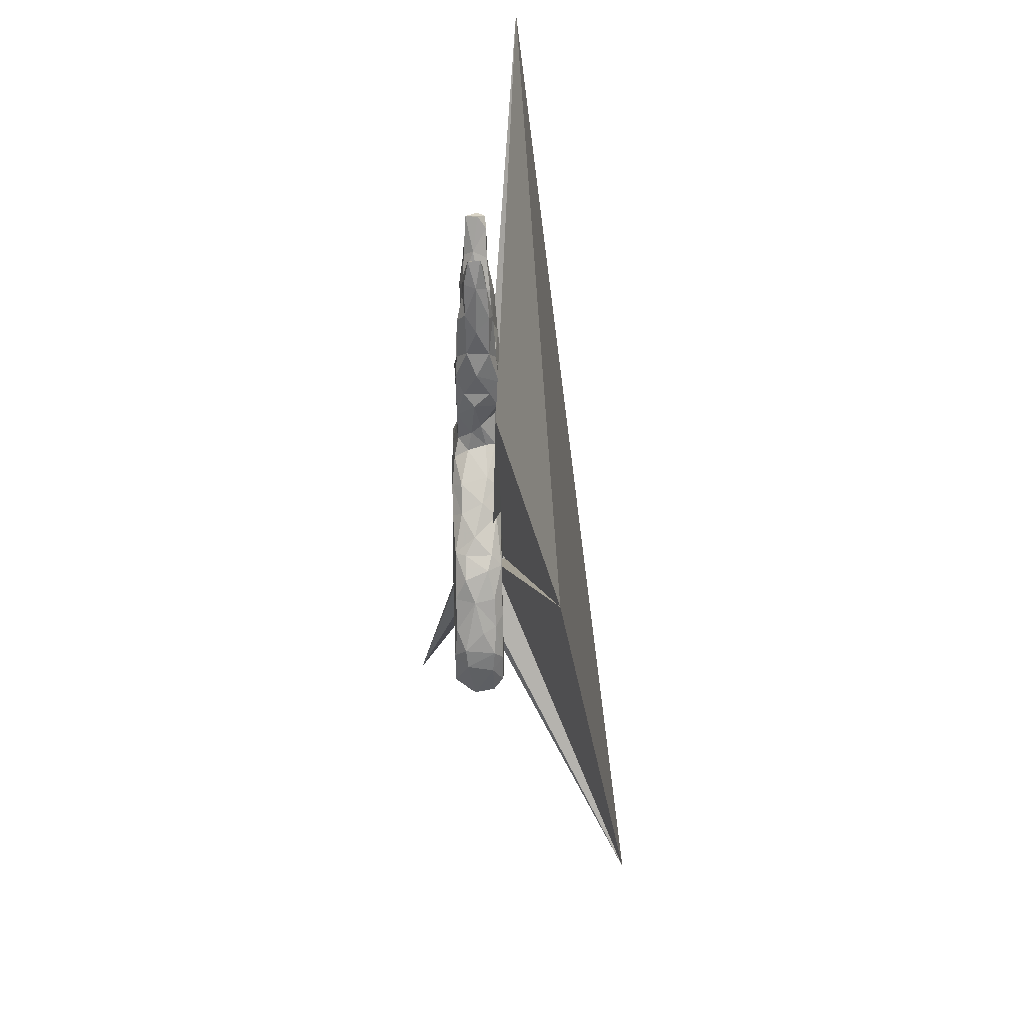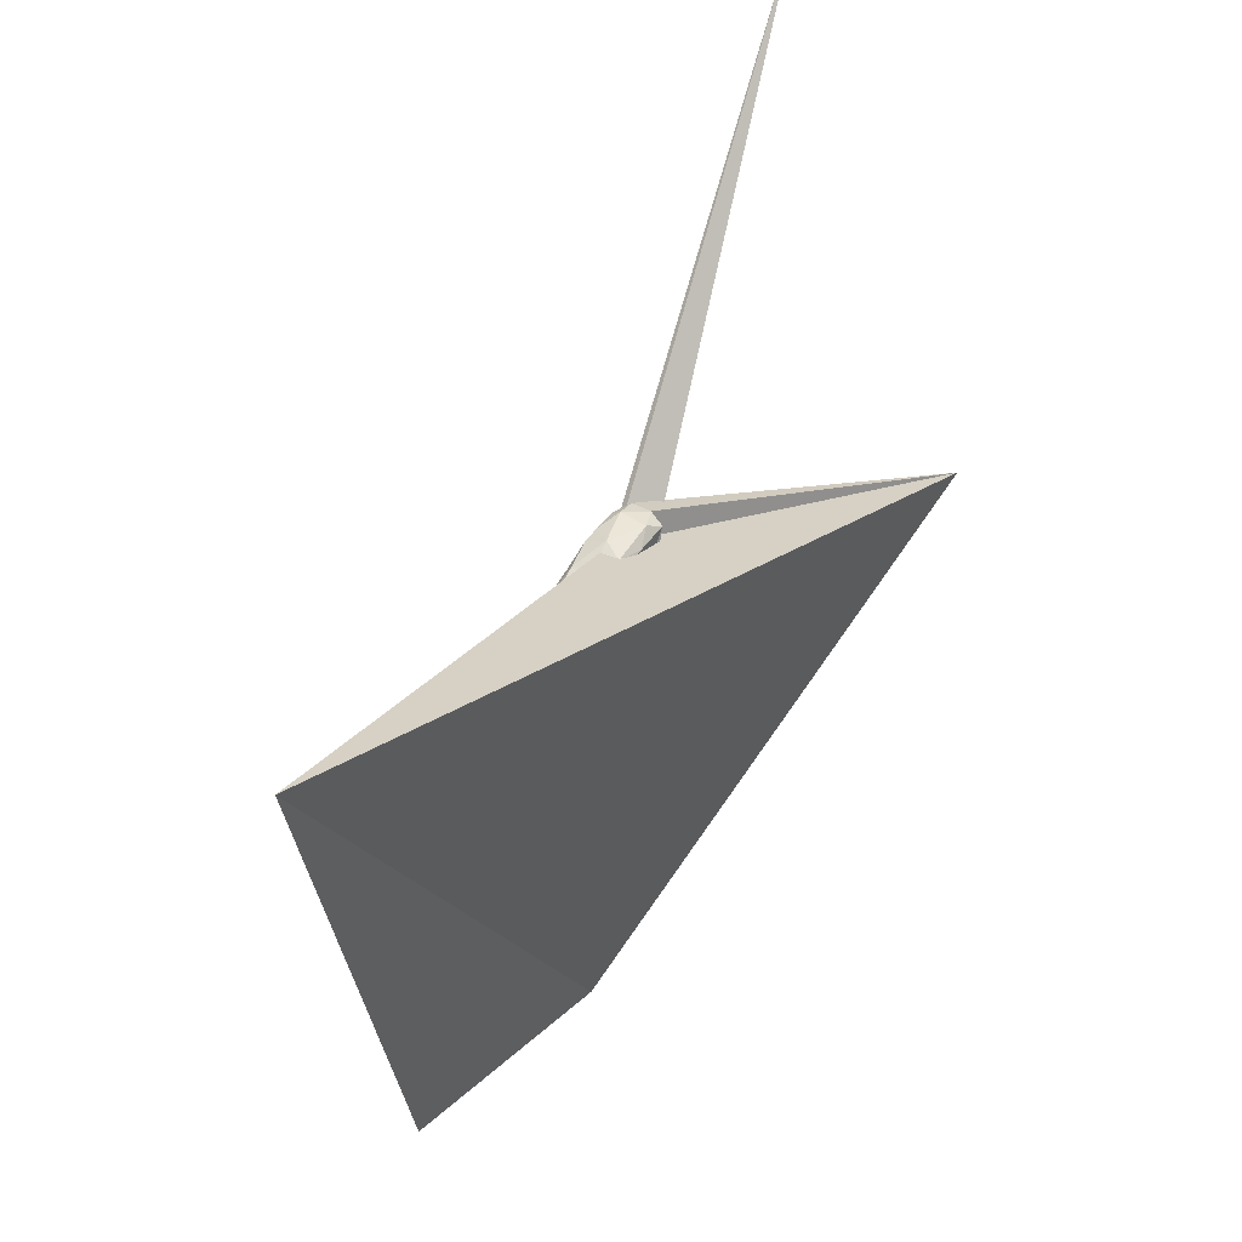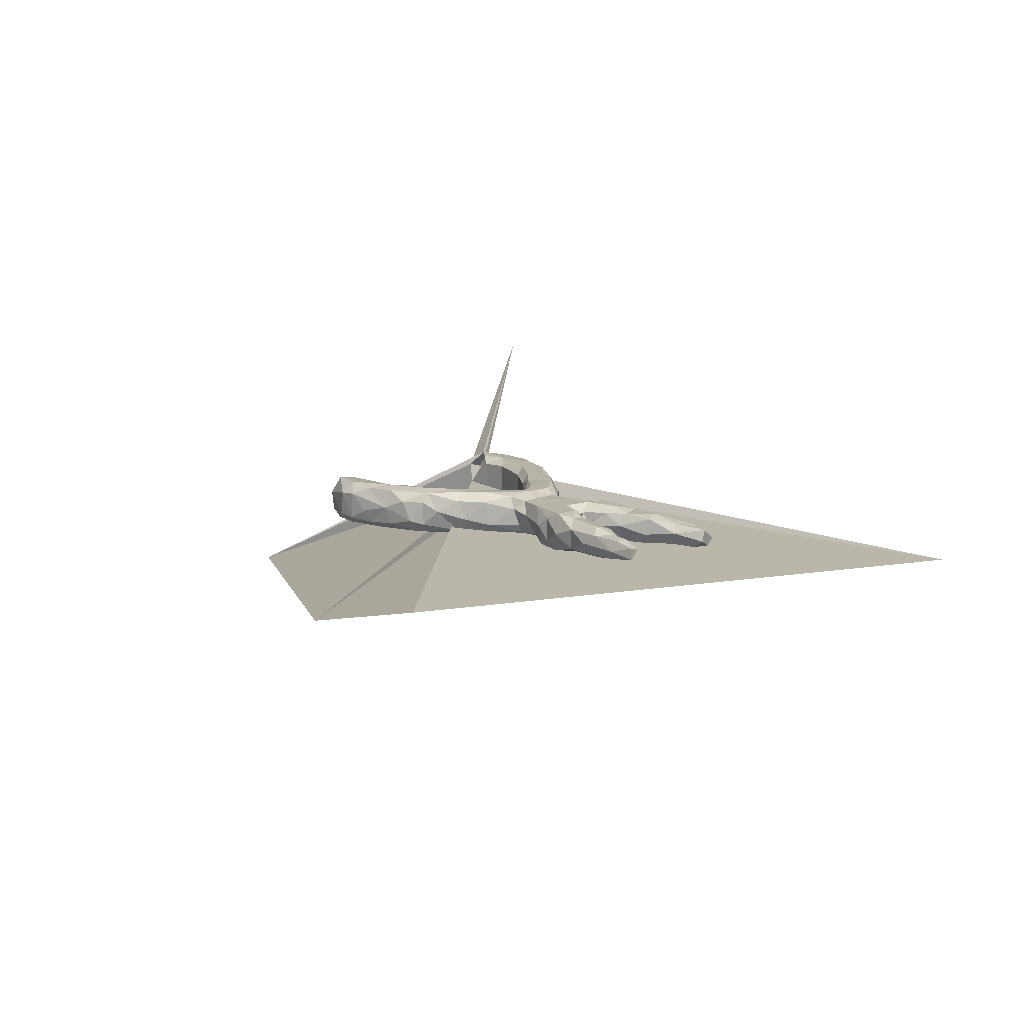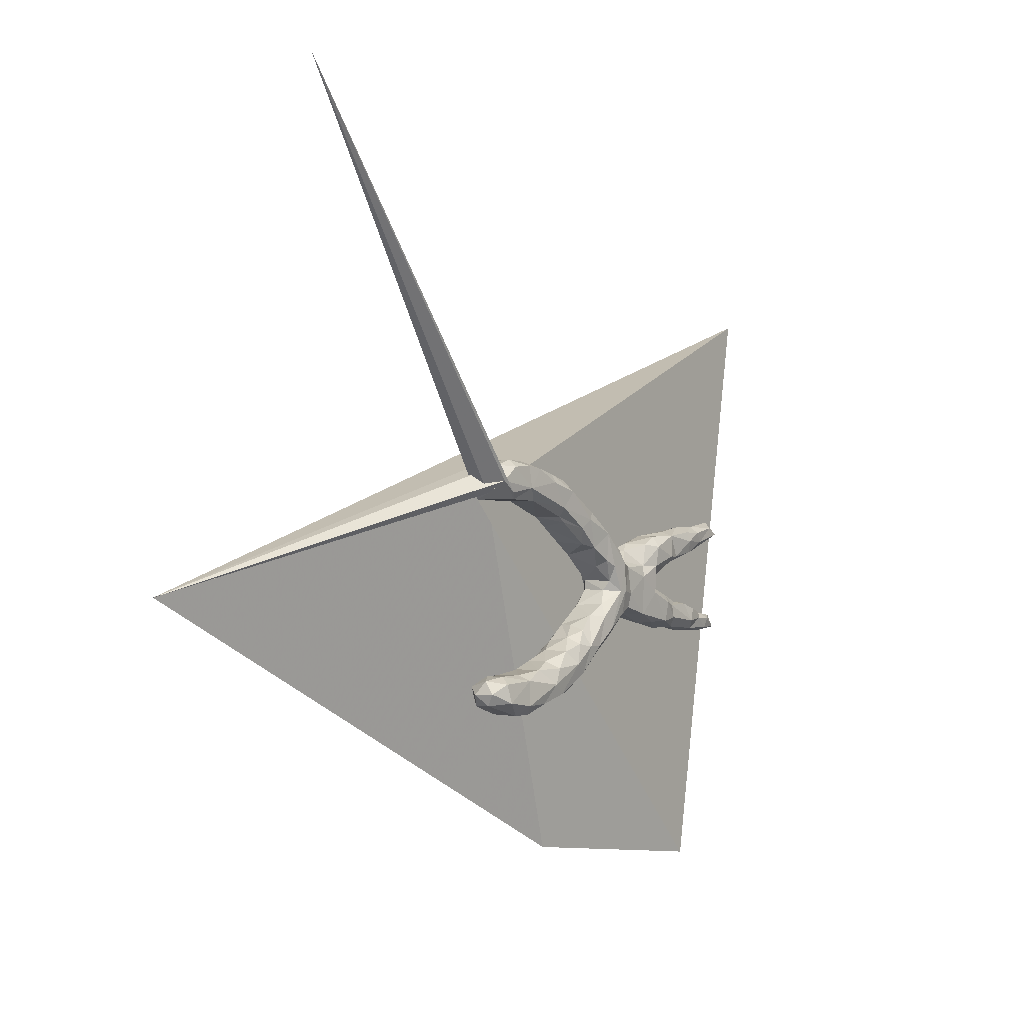
<metadata>
{"format":"obj","ext":"obj","renderer":"f3d","projection":"perspective","resolution":1024,"background":"white","views":[{"elev":-59.5,"azim":90.4,"up":"+Y"},{"elev":45.8,"azim":122.8,"up":"+Y"},{"elev":12.5,"azim":50.0,"up":"+Z"},{"elev":-0.6,"azim":-54.4,"up":"+Y"}]}
</metadata>
<code>
v 0.864 -0.1934 -0.02078
v 0.8576 -0.1918 0.02046
v 0.8411 -0.144 0.009644
v 0.7771 -0.1901 0.03429
v 0.7689 -0.2062 -0.004781
v 0.8151 -0.1417 -0.02828
v 0.7466 -0.1346 -0.02923
v 0.756 -0.1767 -0.03963
v 0.8471 0.2105 -0.0312
v 0.7911 -0.1548 0.03827
v 0.851 0.2312 -0.00472
v 0.8633 0.1653 -0.007338
v 0.8591 0.1822 0.0346
v 0.7666 -0.1331 0.01231
v 0.7521 0.1298 0.009597
v 0.8193 0.1679 -0.0359
v 0.7202 -0.1517 0.04167
v 0.6492 -0.1786 -0.04744
v 0.7301 0.1528 0.04151
v 0.6658 -0.1128 0.04723
v 0.8151 0.2084 0.03538
v 0.7141 0.1938 -0.03742
v 0.6338 -0.08561 -0.0101
v 0.6662 -0.1915 0.03245
v 0.7022 0.213 0.01331
v 0.6287 0.09532 -0.01196
v 0.6214 -0.09809 -0.05022
v 0.6058 -0.199 -0.004202
v 0.6351 -0.1602 0.05958
v 0.6013 -0.09266 0.04433
v 0.7243 0.1409 -0.03617
v 0.6364 0.1117 0.04645
v 0.7023 0.1881 0.04656
v 0.6326 0.1992 -0.04094
v 0.6419 -0.1456 -0.05918
v 0.5871 0.1621 -0.06057
v 0.6218 0.1913 0.04688
v 0.5686 -0.08472 0.01673
v 0.516 -0.1745 -0.04512
v 0.4918 -0.09558 0.05705
v 0.5095 0.08435 -0.0535
v 0.619 0.1057 -0.04642
v 0.5532 -0.08829 -0.04639
v 0.5228 -0.1812 0.02977
v 0.5307 0.09528 0.05175
v 0.4903 -0.05986 0.02876
v 0.4236 -0.1547 0.06918
v 0.6232 0.1557 0.05915
v 0.4018 -0.1508 -0.07556
v 0.4725 -0.05297 -0.03253
v 0.4931 -0.1432 0.06319
v 0.4815 -0.1275 -0.06752
v 0.6014 0.2104 0.004606
v 0.4346 -0.08257 0.07458
v 0.3585 -0.1574 -0.0457
v 0.4909 0.1772 0.05483
v 0.4502 0.05808 0.04705
v 0.5094 0.1891 -0.03584
v 0.4387 -0.1846 -0.002352
v 0.3971 0.0246 -0.008236
v 0.5194 0.06565 0.00714
v 0.4566 0.123 -0.07269
v 0.4407 0.1589 -0.07067
v 0.3886 -0.02661 0.03855
v 0.4653 0.09627 0.07071
v 0.4223 0.05944 -0.06687
v 0.3663 0.1346 0.07334
v 0.4898 0.1927 0.007734
v 0.3741 0.0158 -0.06302
v 0.3802 -0.02199 -0.02256
v 0.3776 0.1769 -0.0273
v 0.3489 0.06076 0.07296
v 0.3079 -0.1416 -0.06996
v 0.3123 -0.1616 0.007151
v 0.3698 -0.05662 -0.0773
v 0.3586 -0.1572 0.04171
v 0.3722 0.0147 0.04371
v 0.3611 0.08102 -0.07887
v 0.3777 0.174 0.03757
v 0.301 -0.03378 -0.07978
v 0.2614 -0.1236 0.06777
v 0.2172 -0.1207 -0.01309
v 0.2455 -0.07465 -0.06094
v 0.3411 -0.04269 0.07312
v 0.2577 0.01939 0.07244
v 0.3088 0.1437 0.04687
v 0.1918 -0.1216 0.01909
v 0.1583 -0.09524 0.06579
v 0.2997 0.1344 -0.07051
v 0.2342 0.1207 -0.002315
v 0.1669 -0.04368 0.07195
v 0.2788 0.0615 0.05735
v 0.2728 0.1475 -0.02047
v 0.2141 0.1156 -0.05873
v 0.157 -0.04156 -0.08037
v 0.2462 0.08009 -0.07928
v 0.138 -0.1105 -0.02932
v 0.1333 -0.09511 -0.06122
v 0.1521 0.05726 0.06991
v 0.1073 -0.03005 0.08794
v 0.09706 -0.118 0.07873
v 0.1251 -0.1238 0.03256
v 0.03632 -0.1495 -0.08016
v 0.03559 -0.2021 0.05515
v 0.08897 0.04394 -0.08174
v 0.02481 -0.1933 -0.0684
v 0.05467 -0.1914 -0.03271
v 0.1553 0.08968 -0.07145
v 0.08835 0.1354 0.04825
v 0.01131 -0.1713 0.08759
v 0.1642 0.07916 0.0415
v 0.1011 0.0709 0.08832
v 0.1449 0.106 -0.008399
v 0.07094 0.1246 0.08147
v 0.03278 0.06275 0.08689
v 0.06836 -0.03377 -0.0792
v -0.0147 -0.1102 -0.07823
v 0.07368 -0.03217 0.08745
v -0.04839 -0.2612 0.05435
v 0.03644 0.006309 0.05901
v -0.01462 -0.2493 -0.01649
v 0.032 0.01103 -0.04998
v 0.09658 0.126 -0.03091
v 0.03005 -0.02567 -0.04743
v -0.04973 -0.2153 -0.08045
v 0.02699 -0.02763 0.03699
v -0.05779 -0.2561 -0.06411
v -0.02885 -0.124 0.08357
v 0.08528 0.1137 -0.07509
v -0.0127 -0.07722 0.05756
v -0.02954 -0.0834 -0.04362
v -0.06891 -0.2327 0.08555
v -0.1073 -0.3189 0.009604
v -0.01453 0.08359 0.08275
v -0.01011 0.1851 0.08673
v -0.03157 0.06132 0.04387
v 0.00194 0.1735 -0.07842
v -0.1166 -0.1541 -0.05473
v -0.1624 -0.3485 0.04125
v -0.163 -0.3274 0.07634
v -0.1616 -0.3479 -0.04665
v -0.1307 -0.2328 0.08759
v -0.08127 -0.1193 0.04951
v -0.2025 -0.3836 -0.03422
v -0.2037 -0.3434 -0.08019
v 0.01382 0.203 0.04271
v -0.1597 -0.2143 -0.07989
v 0.04247 0.1784 -0.04459
v -0.1327 -0.1543 -0.00326
v -0.1411 -0.1732 0.05726
v 0.007892 0.08169 -0.08056
v -0.02897 0.2342 -0.05083
v -0.2313 -0.3974 0.0419
v -0.1869 -0.2223 0.07557
v -0.1932 -0.198 0.02323
v -0.0949 0.1326 0.07981
v -0.09768 0.2362 -0.08044
v -0.2109 -0.2946 0.08693
v -0.2056 -0.2123 -0.04653
v -0.2963 -0.4126 -0.05549
v -0.2505 -0.2699 -0.08166
v -0.1112 0.2635 0.07824
v -0.2553 -0.2471 0.05921
v -0.04952 0.2417 0.04665
v -0.3057 -0.4255 0.009419
v -0.08227 0.1062 -0.04917
v -0.3681 -0.3991 -0.08286
v -0.2697 -0.242 -0.02186
v -0.3041 -0.3995 0.07601
v -0.3612 -0.3255 -0.08192
v -0.1807 0.2046 0.0839
v -0.09191 0.2741 -0.04629
v -0.4127 -0.4294 0.07296
v -0.3225 -0.3052 0.07978
v -0.1816 0.3151 -0.07573
v -0.3927 -0.4365 -0.06042
v -0.1167 0.1687 -0.08058
v -0.3444 -0.28 0.02963
v -0.127 0.3 0.04541
v -0.1582 0.1542 -0.04768
v -0.2477 0.2571 -0.08153
v -0.1421 0.1465 0.05503
v -0.1647 0.3302 -0.02837
v -0.3524 -0.3623 0.08502
v -0.4751 -0.4652 0.04363
v -0.1324 0.2377 0.08709
v -0.3428 -0.2797 -0.04454
v -0.4166 -0.308 0.05105
v -0.245 0.3385 0.08513
v -0.4123 -0.4529 -0.01738
v -0.4222 -0.3078 -0.04487
v -0.2374 0.2121 -0.0522
v -0.1965 0.3445 0.04804
v -0.2637 0.2264 0.05515
v -0.5082 -0.378 -0.08504
v -0.225 0.366 -0.04597
v -0.5061 -0.3416 0.07466
v -0.2623 0.3543 -0.07866
v -0.4846 -0.4645 -0.05518
v -0.5182 -0.3215 0.03132
v -0.2939 0.2476 -0.04888
v -0.5564 -0.463 -0.04839
v -0.2571 0.3763 0.05421
v -0.5132 -0.4308 0.08207
v -0.5198 -0.4362 -0.08332
v -0.2994 0.279 0.08355
v -0.2903 0.246 0.05576
v -0.3313 0.3103 -0.08372
v -0.5393 -0.4667 0.03705
v -0.5137 -0.3245 -0.05726
v -0.6081 -0.324 -0.03963
v -0.3465 0.4061 -0.01046
v -0.6152 -0.4269 -0.08155
v -0.6575 -0.4282 -0.05161
v -0.6121 -0.3228 0.03125
v -0.3599 0.3709 0.08519
v -0.6747 -0.4246 0.0144
v -0.3502 0.4014 0.0624
v -0.4631 0.3025 0.05981
v -0.6414 -0.3602 -0.08465
v -0.6256 -0.4153 0.08105
v -0.6854 -0.3814 0.03953
v -0.4346 0.3256 -0.08316
v -0.6391 -0.348 0.07186
v -0.6669 -0.3368 -0.00283
v -0.6868 -0.3857 -0.03543
v -0.4714 0.3075 -0.06568
v -0.4466 0.418 0.0786
v -0.4094 0.3993 -0.0812
v -0.5051 0.3476 0.08355
v -0.5092 0.4273 0.07575
v -0.5163 0.415 -0.08261
v -0.4259 0.4314 -0.05933
v -0.5749 0.3072 0.05268
v -0.4669 0.445 0.0117
v -0.6118 0.3309 0.07818
v -0.552 0.3037 -0.03728
v -0.5805 0.3403 -0.08432
v -0.5964 0.4226 0.07742
v -0.5913 0.4481 0.04306
v -0.6703 0.371 0.08248
v -0.6698 0.3059 -0.03716
v -0.5842 0.4475 -0.05624
v 0.7659 -1.106 -0.07488
v -1.974 1.636 0.3049
v -0.6559 0.4368 -0.029
v -0.6383 0.4151 -0.08108
v -0.7021 0.3266 0.03104
v -0.6613 0.4282 0.04662
v 1.271 1.064 -0.1407
v -1.785 -0.02524 -0.5346
v 0.06514 -1.025 -0.2675
f 179 162 164
f 135 164 162
f 172 179 164
f 189 162 179
f 212 218 203
f 189 203 218
f 196 212 203
f 235 218 212
f 233 235 212
f 228 218 235
f 56 48 37
f 33 37 48
f 53 56 37
f 45 48 56
f 48 19 33
f 21 33 19
f 32 19 48
f 135 109 146
f 148 146 109
f 164 135 146
f 114 109 135
f 65 57 45
f 61 45 57
f 56 65 45
f 72 57 65
f 86 92 67
f 72 67 92
f 79 86 67
f 90 92 86
f 152 164 146
f 186 135 162
f 186 162 189
f 206 186 189
f 171 186 206
f 216 206 189
f 230 206 216
f 218 216 189
f 228 230 216
f 219 206 230
f 218 228 216
f 231 230 228
f 235 231 228
f 239 230 231
f 240 239 231
f 241 230 239
f 249 241 239
f 236 230 241
f 235 240 231
f 249 239 240
f 246 249 240
f 45 32 48
f 61 32 45
f 72 65 67
f 56 67 65
f 56 79 67
f 93 86 79
f 193 189 179
f 183 193 179
f 203 189 193
f 196 203 193
f 71 79 56
f 15 19 32
f 242 238 237
f 227 237 238
f 234 242 237
f 244 238 242
f 177 151 166
f 122 166 151
f 180 177 166
f 137 151 177
f 105 96 95
f 80 95 96
f 116 105 95
f 108 96 105
f 94 96 108
f 129 108 105
f 78 80 96
f 83 95 80
f 69 70 75
f 50 75 70
f 80 69 75
f 60 70 69
f 46 50 70
f 52 75 50
f 43 52 50
f 49 75 52
f 38 43 50
f 35 52 43
f 43 27 35
f 23 35 27
f 23 27 43
f 35 7 8
f 6 8 7
f 18 35 8
f 23 7 35
f 1 8 6
f 14 6 7
f 5 8 1
f 3 1 6
f 116 122 151
f 136 166 122
f 151 105 116
f 129 105 151
f 39 49 52
f 73 75 49
f 39 52 35
f 18 39 35
f 28 39 18
f 5 18 8
f 124 122 116
f 131 124 116
f 126 122 124
f 103 116 95
f 95 83 98
f 82 98 83
f 103 95 98
f 73 83 80
f 82 83 73
f 75 73 80
f 55 73 49
f 59 49 39
f 117 131 116
f 126 124 131
f 117 116 103
f 106 103 98
f 98 82 97
f 87 97 82
f 107 98 97
f 59 55 49
f 74 73 55
f 44 59 39
f 138 131 117
f 125 117 103
f 147 138 117
f 143 131 138
f 106 98 107
f 121 106 107
f 125 103 106
f 102 107 97
f 125 147 117
f 159 138 147
f 145 147 125
f 127 125 106
f 121 127 106
f 145 125 127
f 133 127 121
f 104 121 107
f 161 159 147
f 155 138 159
f 168 159 161
f 187 168 161
f 155 159 168
f 145 161 147
f 141 145 127
f 29 24 17
f 4 17 24
f 20 29 17
f 44 24 29
f 77 84 64
f 54 64 84
f 70 77 64
f 72 84 77
f 118 120 126
f 122 126 120
f 130 118 126
f 115 120 118
f 131 130 126
f 128 118 130
f 47 44 51
f 29 51 44
f 54 47 51
f 59 44 47
f 40 54 51
f 84 47 54
f 81 47 84
f 85 81 84
f 76 47 81
f 72 85 84
f 91 81 85
f 99 91 85
f 88 81 91
f 100 88 91
f 99 100 91
f 101 88 100
f 112 115 118
f 134 120 115
f 29 30 40
f 38 40 30
f 51 29 40
f 20 30 29
f 46 54 40
f 112 100 99
f 112 118 100
f 110 100 118
f 135 115 112
f 135 134 115
f 136 120 134
f 156 136 134
f 122 120 136
f 14 20 17
f 23 30 20
f 38 46 40
f 64 54 46
f 70 64 46
f 92 85 72
f 99 85 92
f 111 99 92
f 111 112 99
f 114 135 112
f 135 156 134
f 166 136 156
f 245 234 236
f 230 236 234
f 241 245 236
f 242 234 245
f 57 72 77
f 187 161 170
f 167 170 161
f 191 187 170
f 178 168 187
f 167 161 145
f 133 141 127
f 144 145 141
f 210 191 170
f 188 187 191
f 195 170 167
f 160 167 145
f 139 144 141
f 160 145 144
f 210 170 195
f 220 210 195
f 200 191 210
f 167 160 176
f 165 176 160
f 205 167 176
f 165 160 144
f 211 210 220
f 225 211 220
f 215 210 211
f 220 195 205
f 167 205 195
f 213 220 205
f 199 205 176
f 202 213 205
f 214 220 213
f 190 199 176
f 202 205 199
f 165 190 176
f 185 199 190
f 226 220 214
f 217 226 214
f 225 220 226
f 202 217 214
f 222 226 217
f 202 214 213
f 209 202 199
f 149 138 155
f 143 138 149
f 150 149 155
f 102 104 107
f 119 121 104
f 139 141 133
f 215 200 210
f 188 191 200
f 178 187 188
f 153 165 144
f 139 153 144
f 169 165 153
f 225 215 211
f 224 215 225
f 185 190 165
f 222 225 226
f 185 209 199
f 217 202 209
f 204 209 185
f 22 16 31
f 15 31 16
f 34 22 31
f 9 16 22
f 12 16 9
f 11 9 22
f 58 34 36
f 31 36 34
f 63 58 36
f 53 34 58
f 25 22 34
f 41 63 36
f 71 58 63
f 42 36 31
f 26 42 31
f 41 36 42
f 89 71 63
f 68 58 71
f 62 63 41
f 26 41 42
f 61 41 26
f 78 89 63
f 93 71 89
f 66 62 41
f 78 63 62
f 119 133 121
f 223 208 201
f 181 201 208
f 227 223 201
f 229 208 223
f 192 201 181
f 198 181 208
f 222 224 225
f 221 224 222
f 140 169 153
f 173 165 169
f 25 53 37
f 68 56 53
f 19 15 13
f 12 13 15
f 21 19 13
f 37 33 25
f 21 25 33
f 34 53 25
f 9 13 12
f 16 12 15
f 11 21 13
f 25 21 11
f 22 25 11
f 9 11 13
f 173 204 185
f 221 209 204
f 197 221 204
f 217 209 221
f 222 217 221
f 185 165 173
f 184 204 173
f 184 197 204
f 224 221 197
f 184 173 169
f 158 184 169
f 188 197 184
f 215 224 197
f 200 215 197
f 174 188 184
f 200 197 188
f 153 139 140
f 133 140 139
f 158 169 140
f 142 158 140
f 174 184 158
f 178 188 174
f 177 181 157
f 175 157 181
f 137 177 157
f 192 181 177
f 152 137 157
f 148 137 152
f 172 152 157
f 146 148 152
f 129 137 148
f 123 129 148
f 151 137 129
f 108 113 94
f 90 94 113
f 123 113 108
f 94 89 96
f 78 96 89
f 93 89 94
f 78 66 69
f 60 69 66
f 80 78 69
f 62 66 78
f 250 252 244
f 247 244 252
f 242 250 244
f 251 252 250
f 248 250 242
f 219 237 227
f 232 227 238
f 219 227 201
f 232 223 227
f 194 201 192
f 180 192 177
f 182 192 180
f 182 180 166
f 129 123 108
f 109 113 123
f 247 238 244
f 194 192 182
f 171 194 182
f 60 77 70
f 14 23 20
f 38 30 23
f 10 3 14
f 6 14 3
f 17 10 14
f 2 3 10
f 248 242 245
f 241 248 245
f 219 234 237
f 182 166 156
f 171 182 156
f 46 38 50
f 43 38 23
f 7 23 14
f 4 10 17
f 2 10 4
f 5 2 4
f 1 3 2
f 1 2 5
f 24 5 4
f 28 5 24
f 28 24 44
f 39 28 44
f 102 87 88
f 81 88 87
f 101 102 88
f 97 87 102
f 74 81 87
f 82 74 87
f 76 81 74
f 143 130 131
f 57 77 60
f 56 68 71
f 58 68 53
f 26 15 32
f 155 154 150
f 142 150 154
f 163 154 155
f 55 76 74
f 163 174 158
f 163 178 174
f 119 140 133
f 132 142 140
f 154 158 142
f 154 163 158
f 168 178 163
f 140 119 132
f 110 132 119
f 128 142 132
f 168 163 155
f 110 119 104
f 101 110 104
f 128 132 110
f 150 142 143
f 128 143 142
f 149 150 143
f 118 128 110
f 130 143 128
f 104 102 101
f 100 110 101
f 76 59 47
f 55 59 76
f 183 196 193
f 93 79 71
f 61 26 32
f 31 15 26
f 243 240 235
f 233 243 235
f 246 240 243
f 172 183 179
f 175 183 172
f 90 86 93
f 251 249 246
f 152 172 164
f 94 90 93
f 111 92 90
f 60 61 57
f 219 201 207
f 194 207 201
f 206 219 207
f 171 207 194
f 148 109 123
f 111 113 109
f 198 212 196
f 252 251 246
f 241 249 251
f 113 111 90
f 232 243 233
f 229 232 233
f 247 243 232
f 223 232 229
f 198 229 233
f 208 229 198
f 212 198 233
f 175 198 196
f 183 175 196
f 181 198 175
f 157 175 172
f 247 246 243
f 252 246 247
f 238 247 232
f 60 66 41
f 114 111 109
f 230 234 219
f 114 112 111
f 186 156 135
f 171 156 186
f 251 248 241
f 250 248 251
f 207 171 206
f 28 18 5
f 73 74 82
f 61 60 41

</code>
